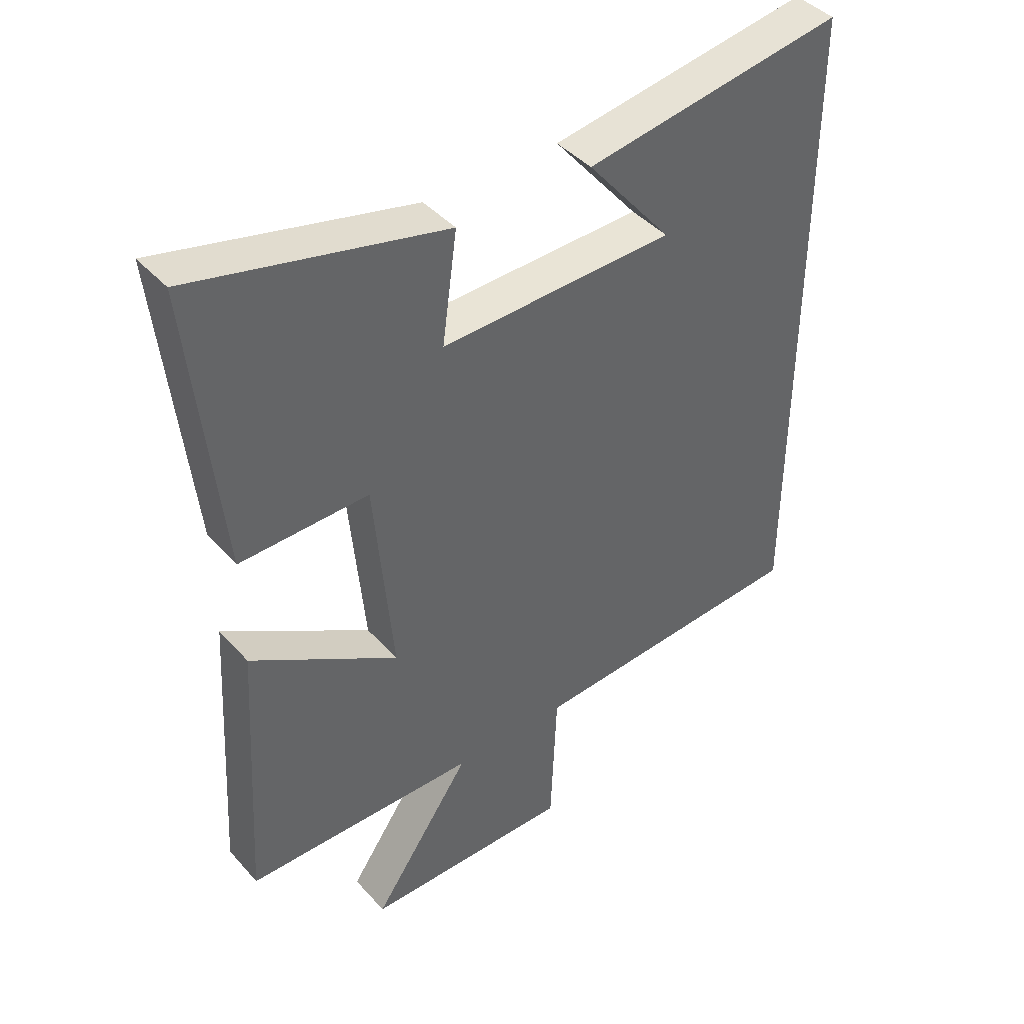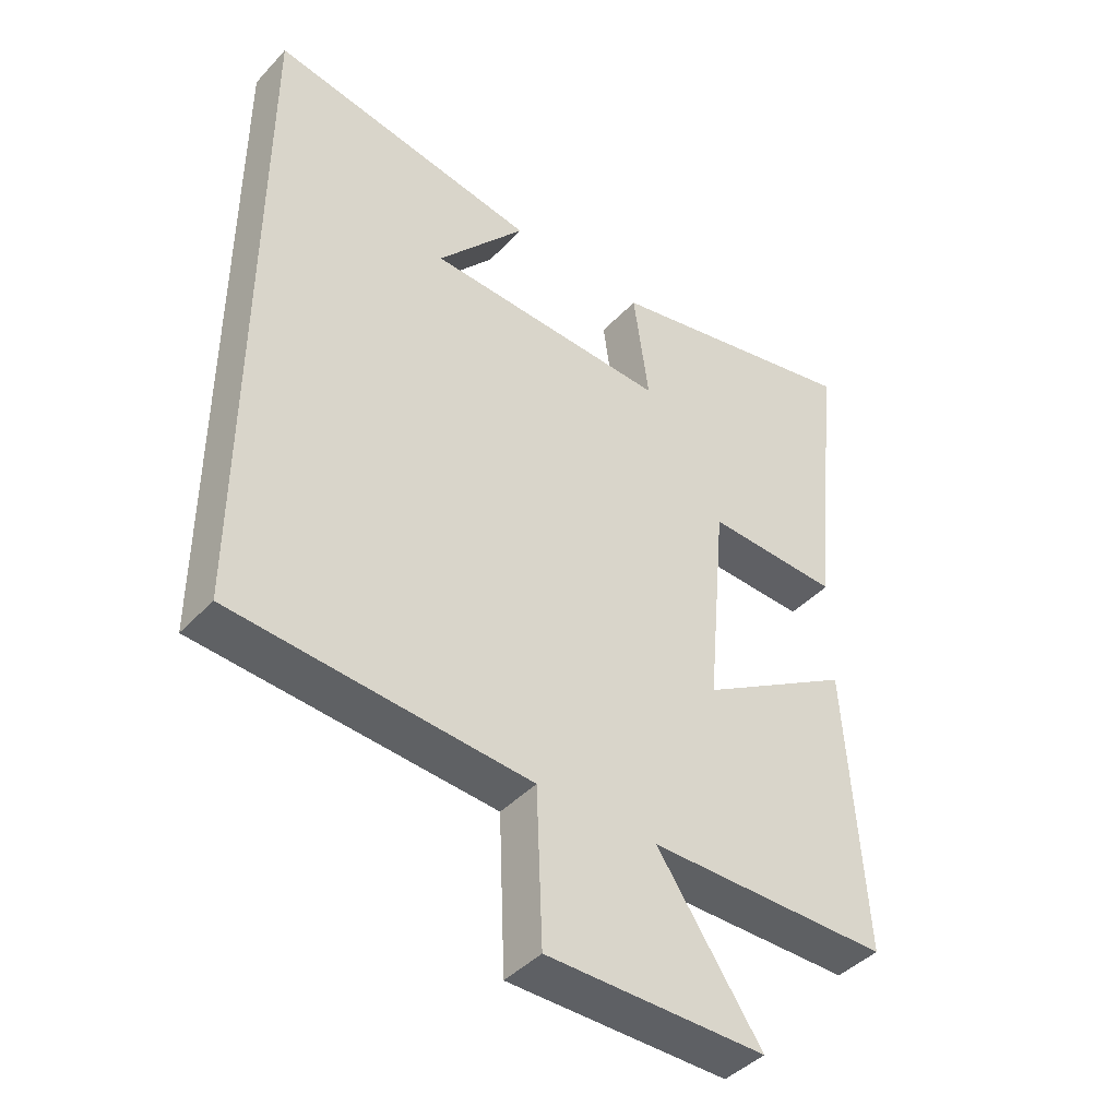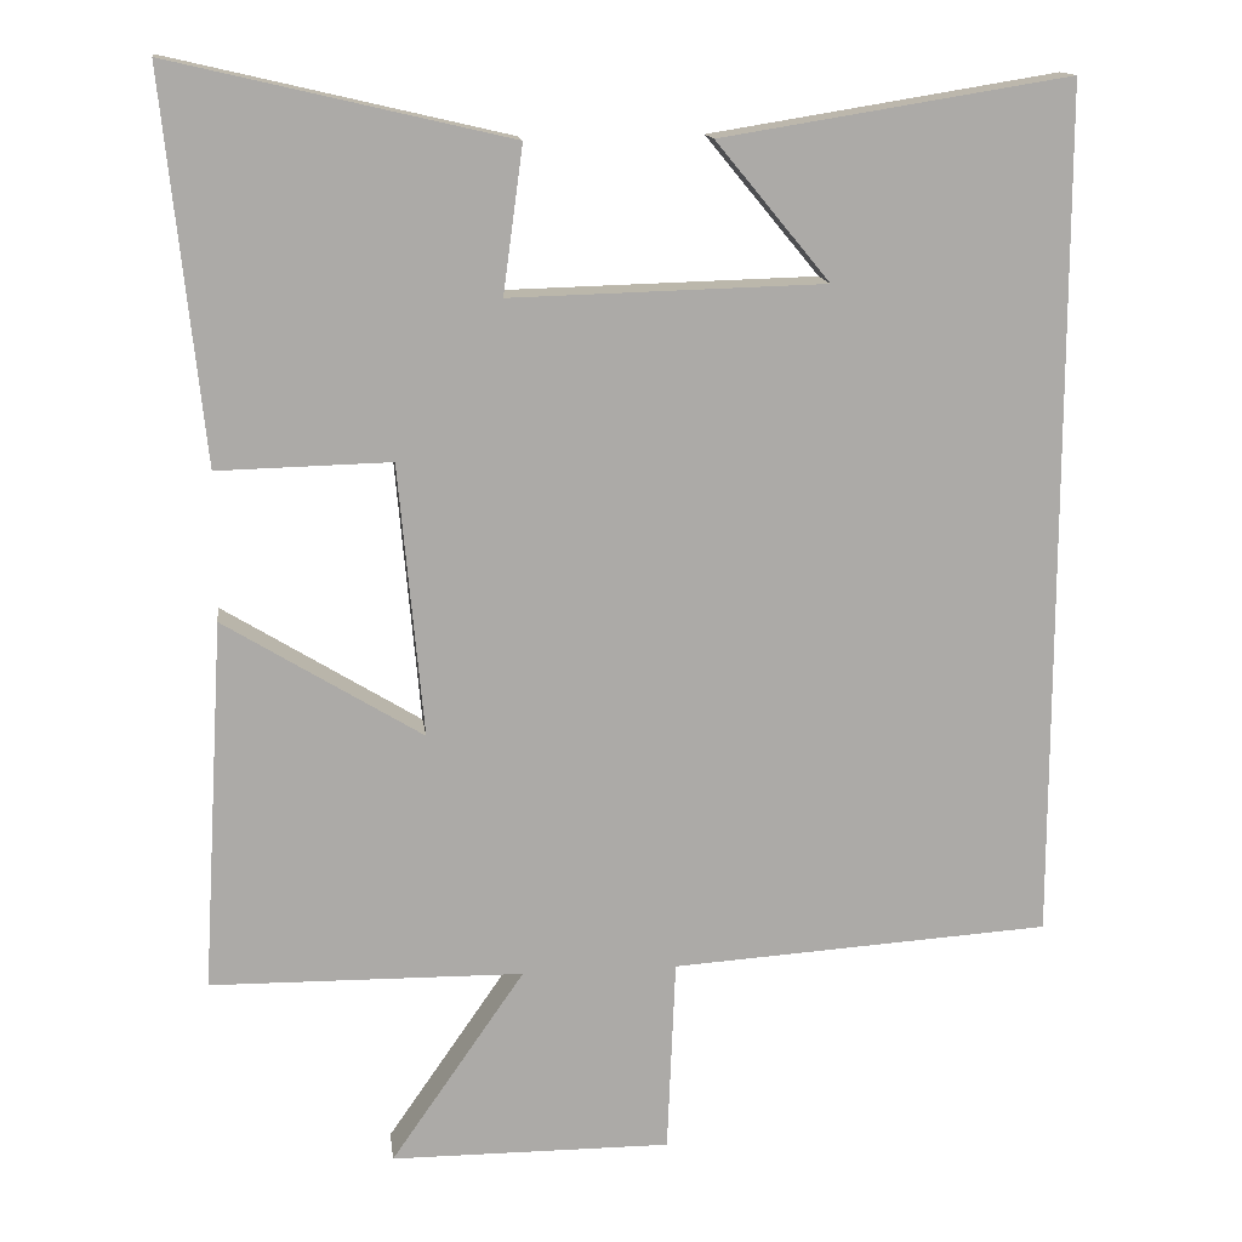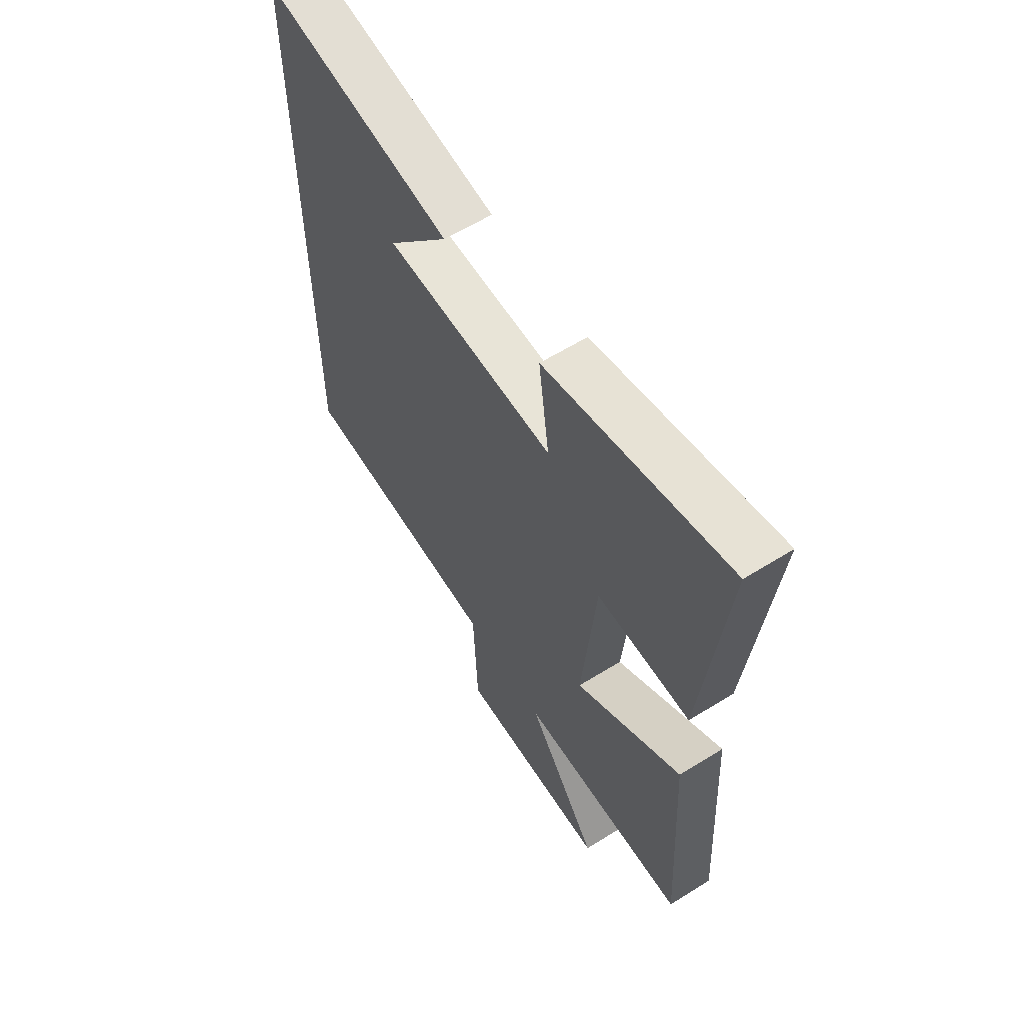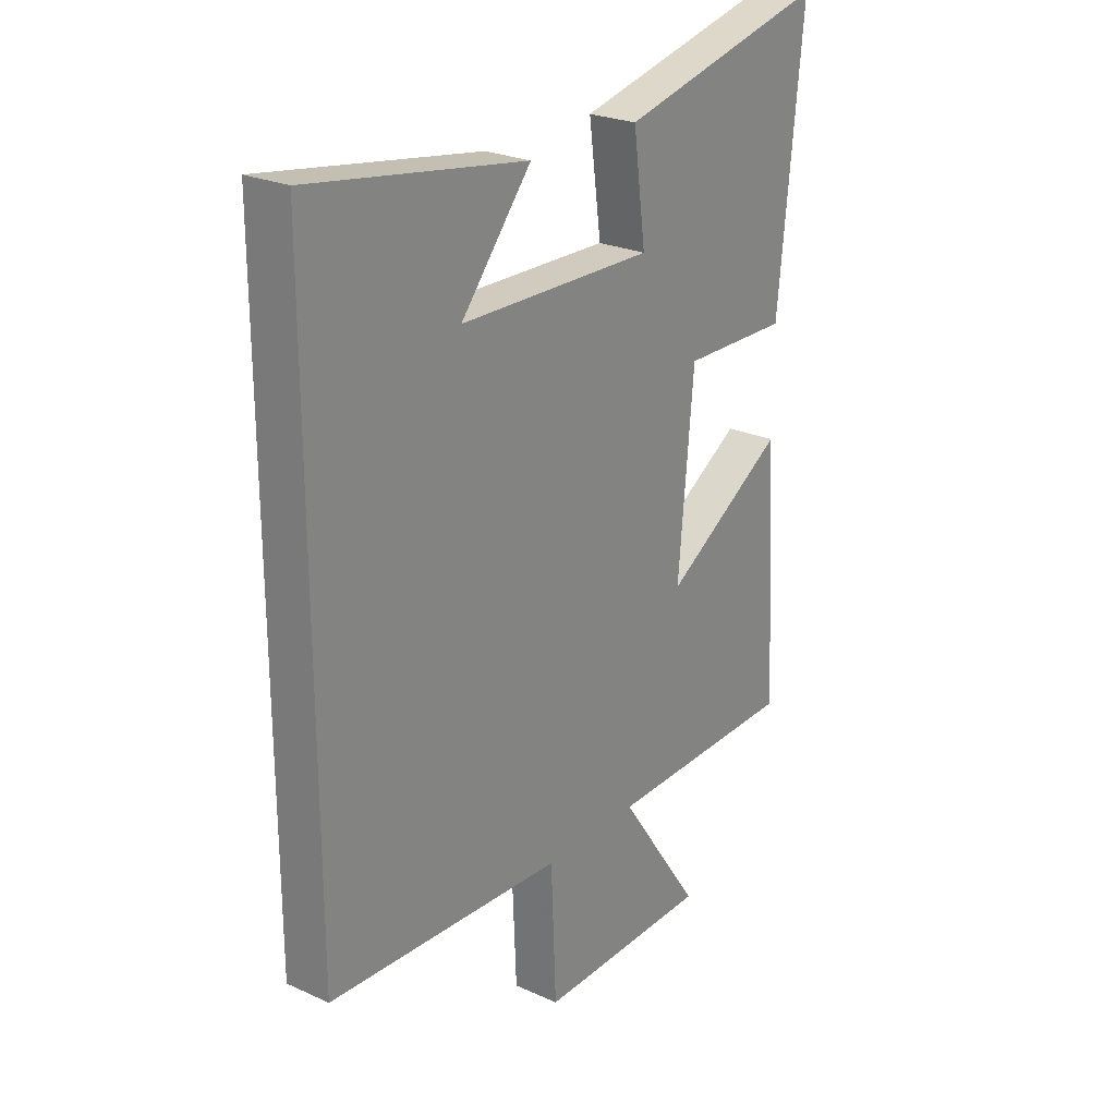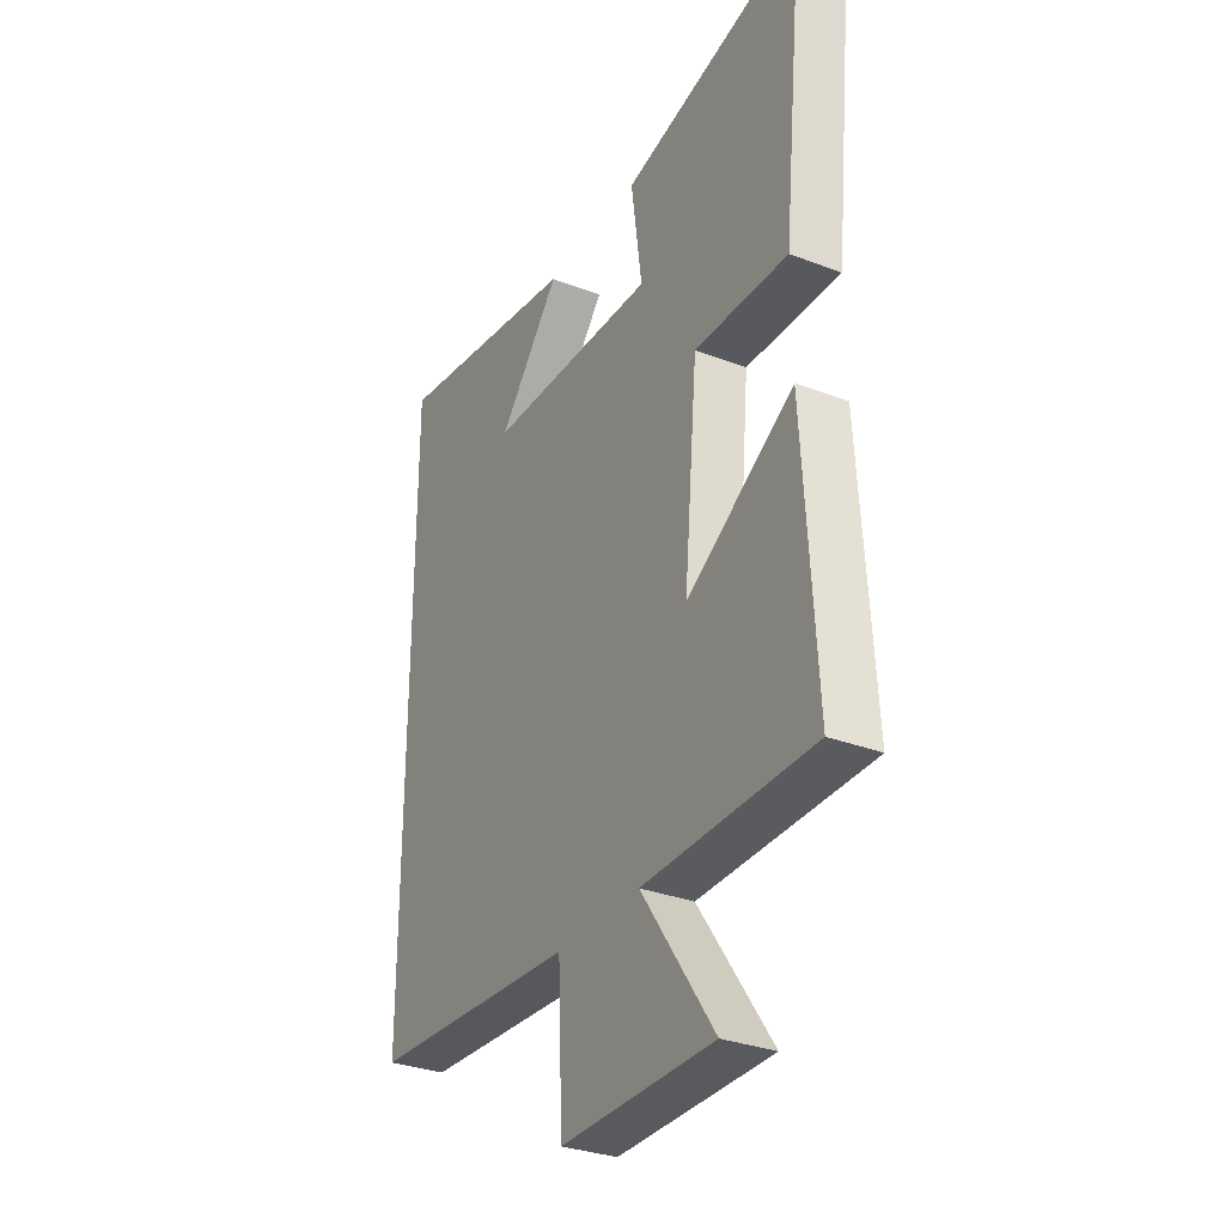
<metadata>
{"format":"obj","ext":"obj","renderer":"f3d","projection":"perspective","resolution":1024,"background":"white","views":[{"elev":42.4,"azim":142.0,"up":"+Z"},{"elev":-43.2,"azim":-39.3,"up":"+Z"},{"elev":14.3,"azim":172.5,"up":"+Z"},{"elev":60.5,"azim":57.5,"up":"+Z"},{"elev":24.8,"azim":-53.6,"up":"+Z"},{"elev":-31.5,"azim":61.5,"up":"+Z"}]}
</metadata>
<code>
v 0.548 0.07 0.595
v 0.5 0.07 0.131
v 0.291 0.07 0.136
v 0.261 0.07 -0.194
v 0.5 0.07 -0.047
v 0.527 0.07 -0.495
v 0.149 0.07 -0.5
v 0.311 0.07 -0.734
v -0.029 0.07 -0.736
v -0.039 0.07 -0.5
v -0.5 0.07 -0.471
v -0.5 0.07 0.568
v -0.078 0.07 0.5
v -0.216 0.07 0.333
v 0.164 0.07 0.323
v 0.14 0.07 0.5
v 0.548 0 0.595
v 0.5 0 0.131
v 0.291 0 0.136
v 0.261 0 -0.194
v 0.5 0 -0.047
v 0.527 0 -0.495
v 0.149 0 -0.5
v 0.311 0 -0.734
v -0.029 0 -0.736
v -0.039 0 -0.5
v -0.5 0 -0.471
v -0.5 0 0.568
v -0.078 0 0.5
v -0.216 0 0.333
v 0.164 0 0.323
v 0.14 0 0.5
f 1 2 3
f 16 1 3
f 15 16 3
f 14 15 3 4
f 12 13 14
f 12 14 4
f 11 12 4
f 10 11 4
f 7 8 9 10
f 6 7 10
f 5 6 10
f 4 5 10
f 19 18 17
f 19 17 32
f 19 32 31
f 20 19 31 30
f 30 29 28
f 20 30 28
f 20 28 27
f 20 27 26
f 26 25 24 23
f 26 23 22
f 26 22 21
f 26 21 20
f 1 17 18 2
f 2 18 19 3
f 3 19 20 4
f 4 20 21 5
f 5 21 22 6
f 6 22 23 7
f 7 23 24 8
f 8 24 25 9
f 9 25 26 10
f 10 26 27 11
f 11 27 28 12
f 12 28 29 13
f 13 29 30 14
f 14 30 31 15
f 15 31 32 16
f 16 32 17 1

</code>
